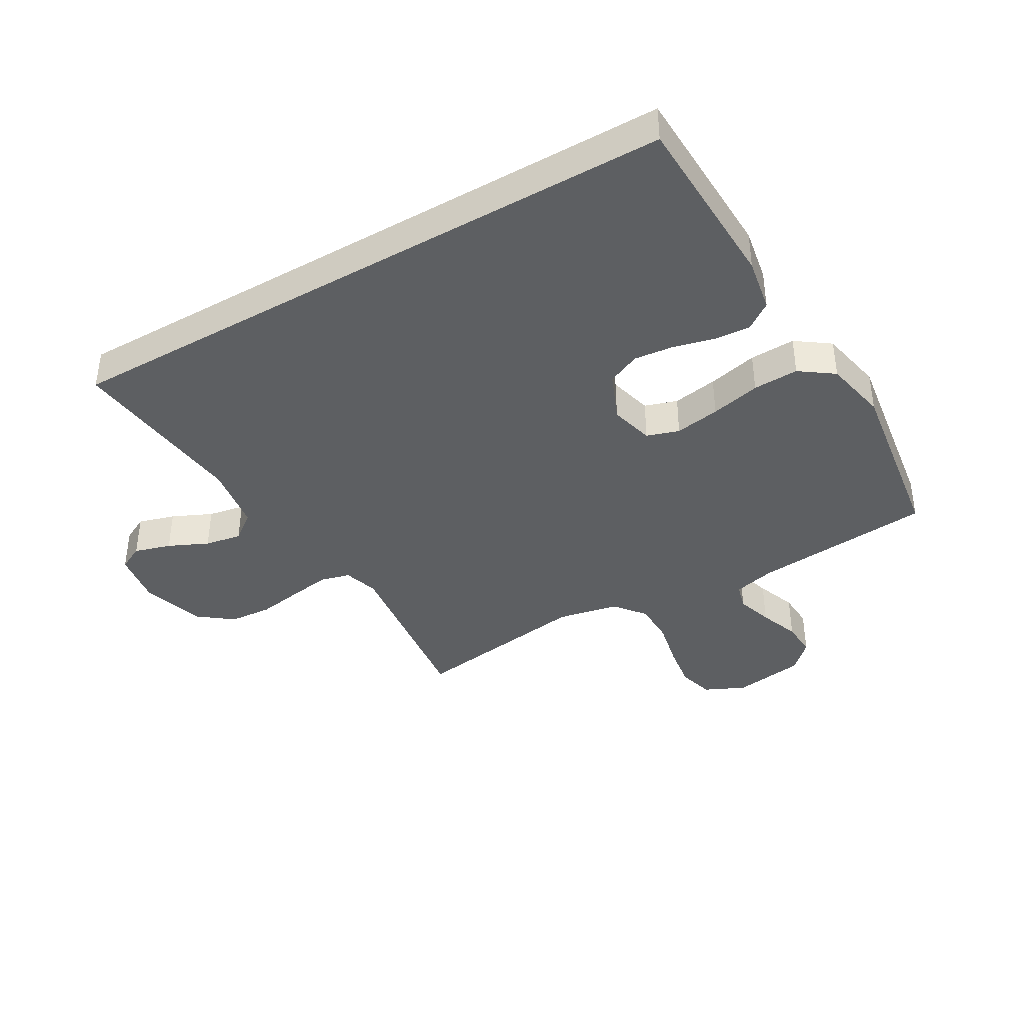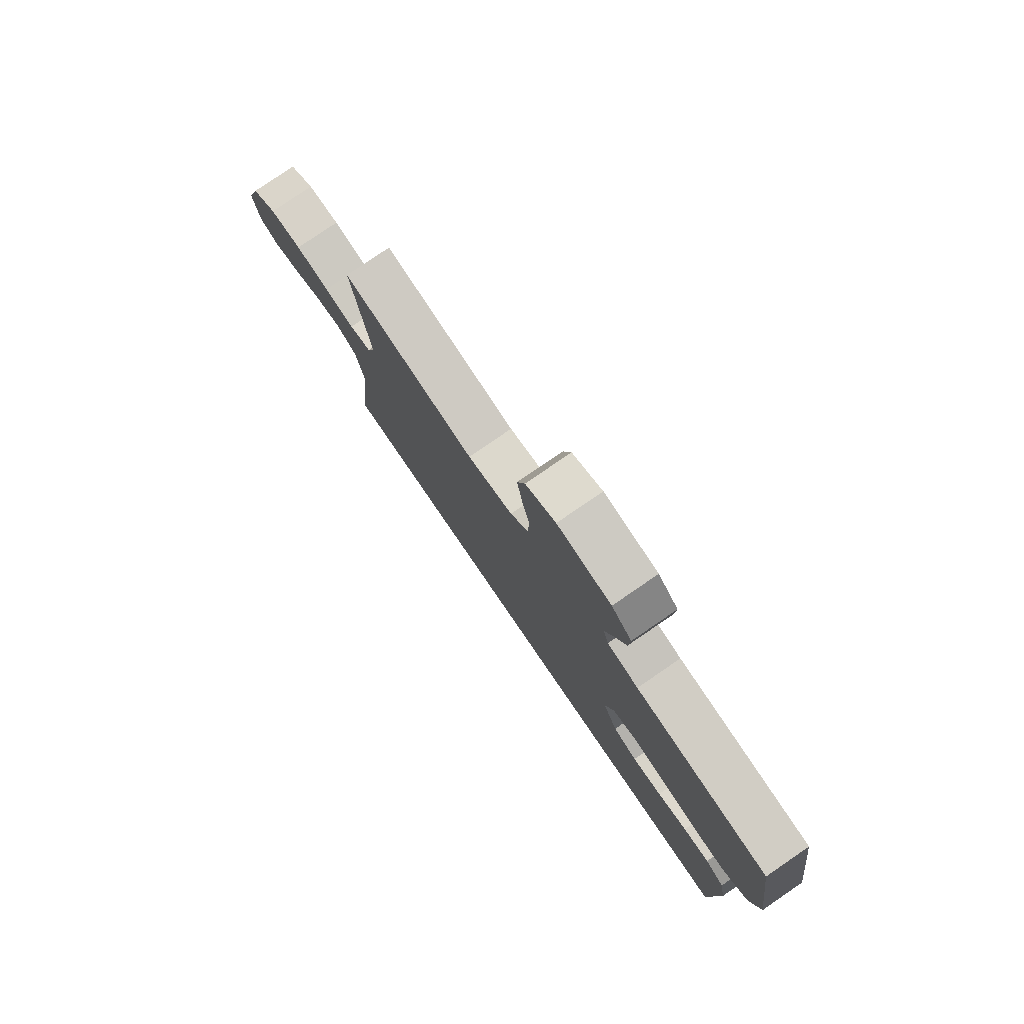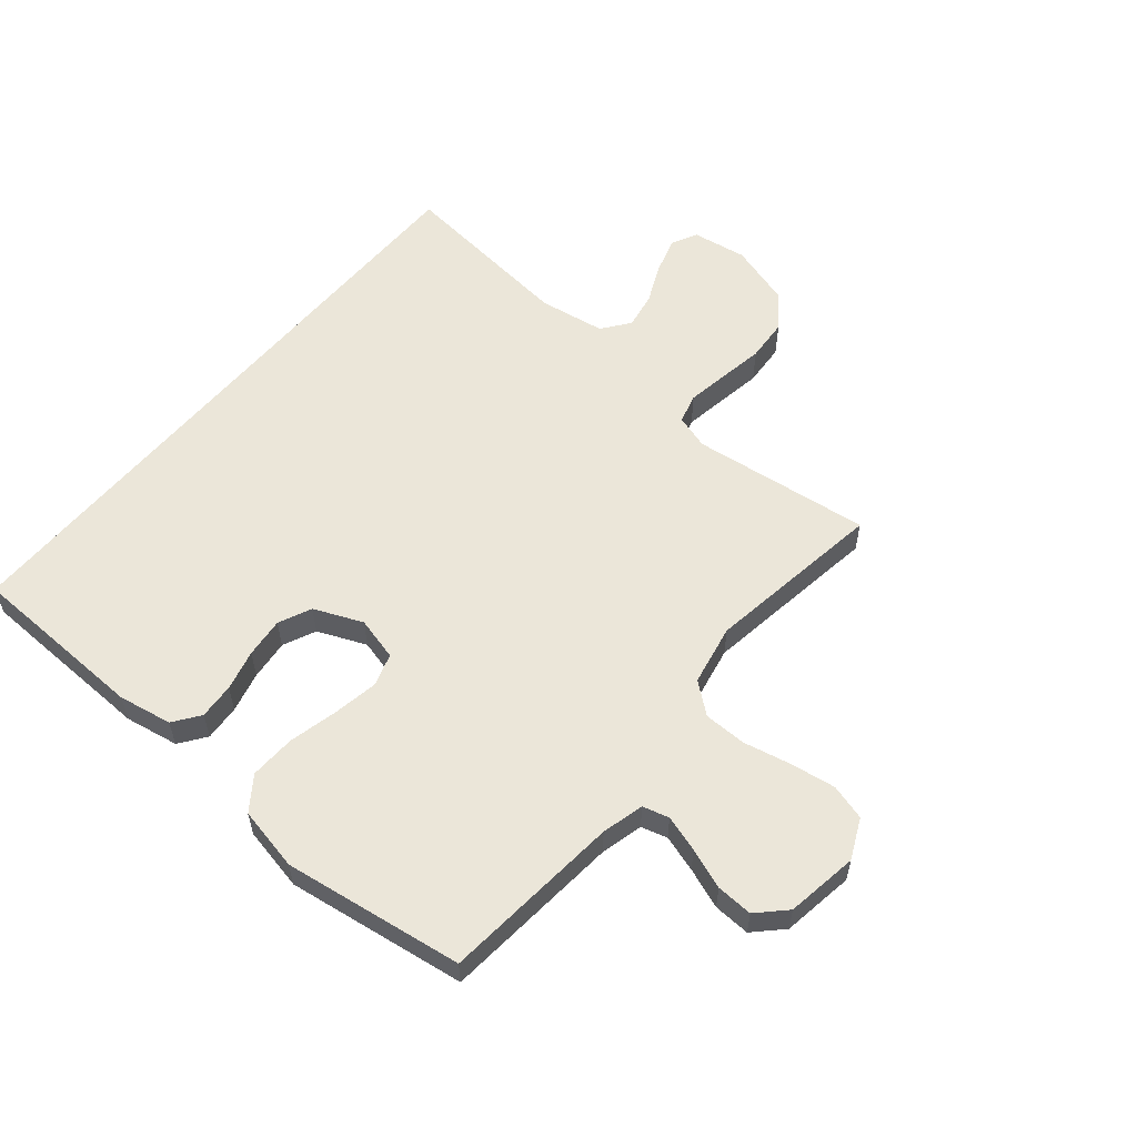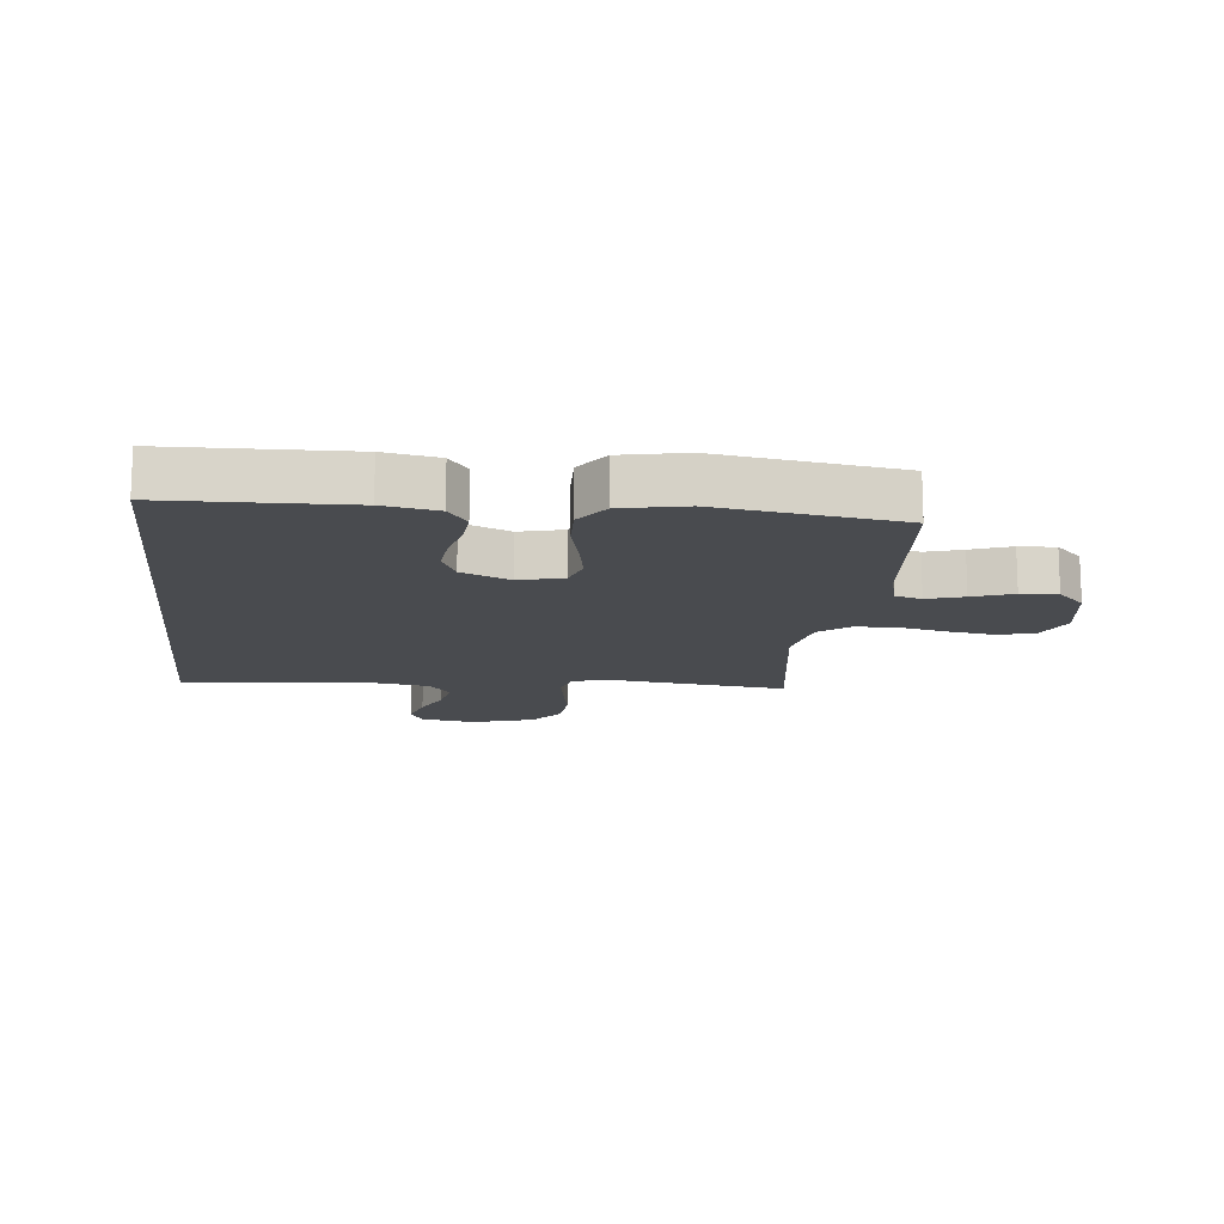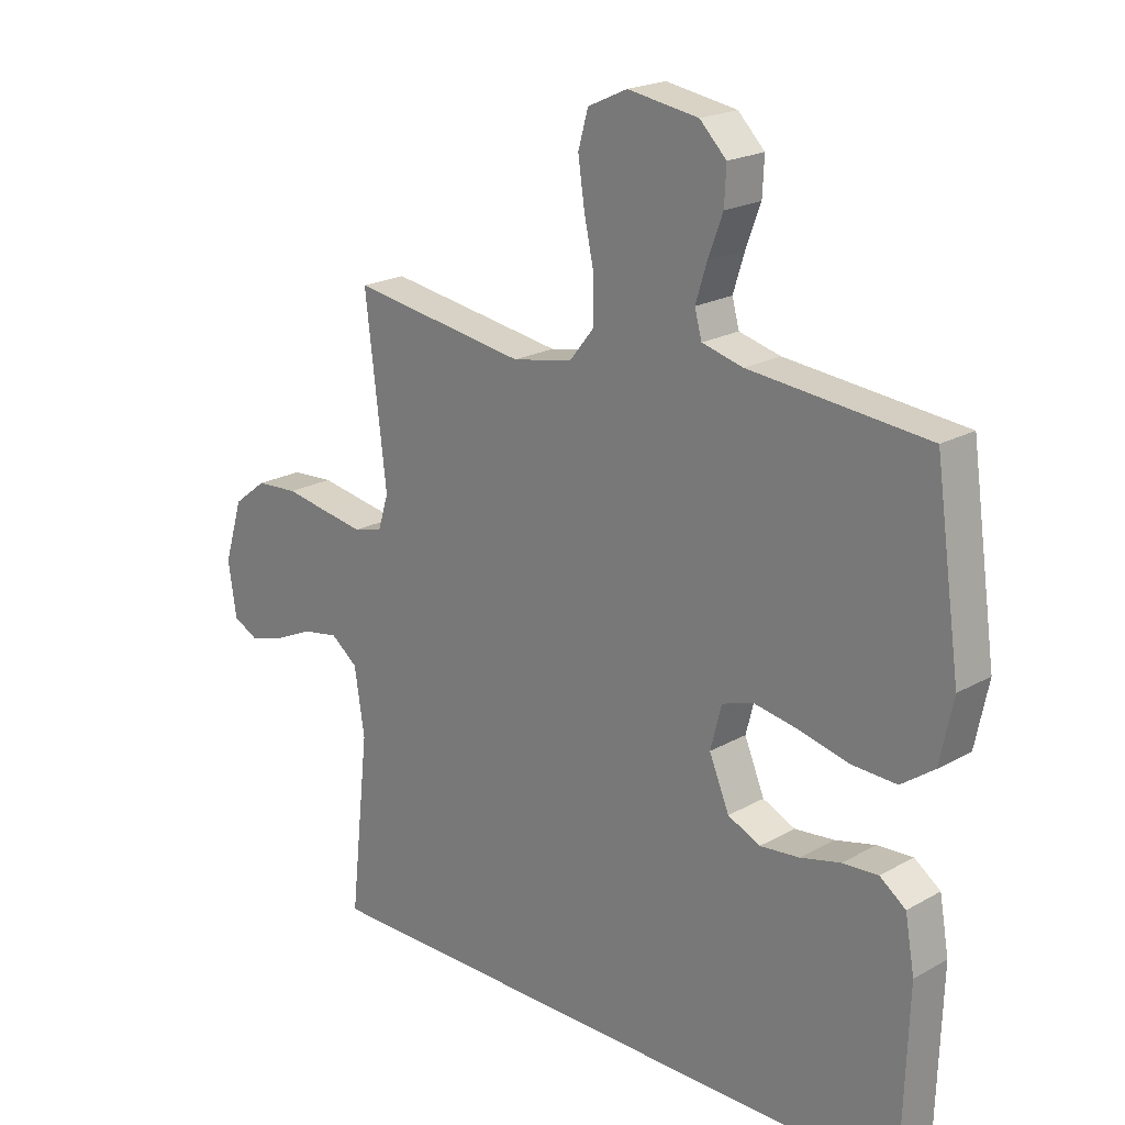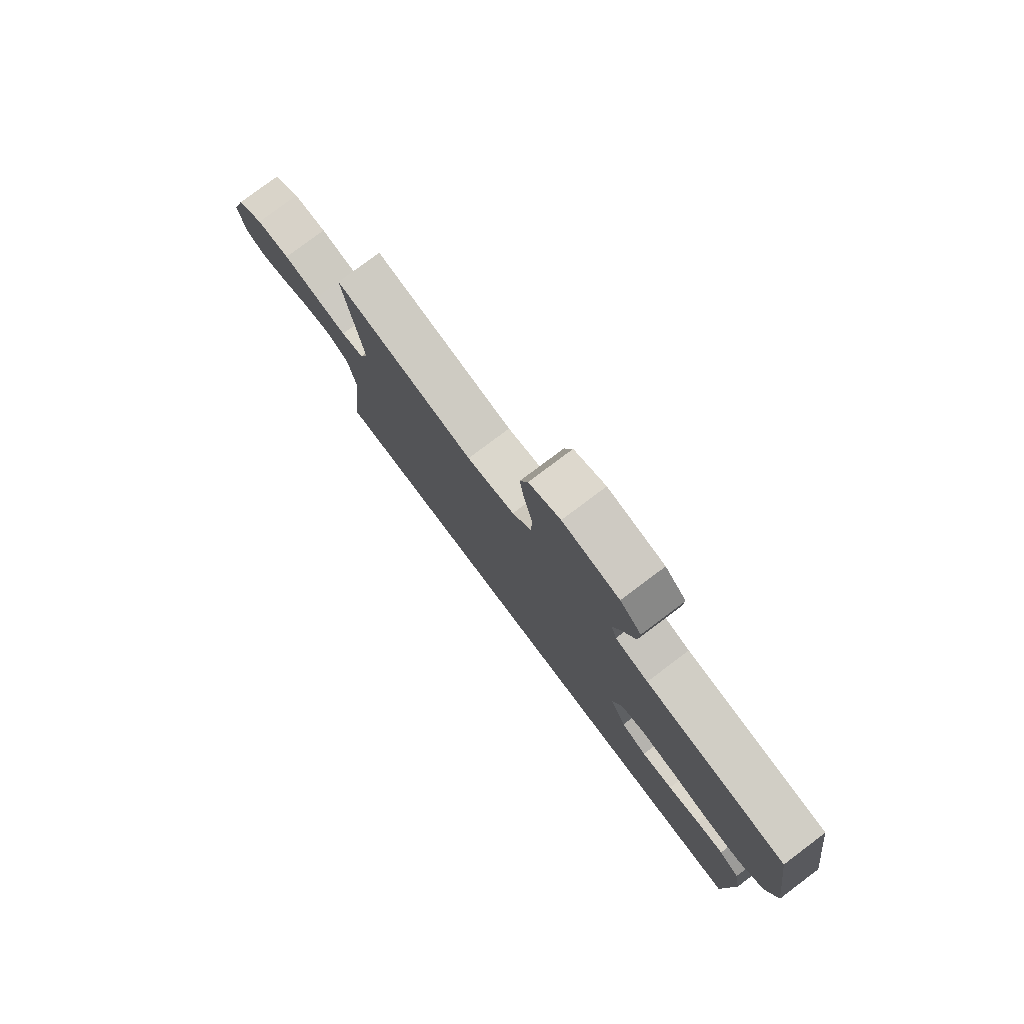
<metadata>
{"format":"obj","ext":"obj","renderer":"f3d","projection":"perspective","resolution":1024,"background":"white","views":[{"elev":-39.7,"azim":-150.0,"up":"+Y"},{"elev":79.3,"azim":-124.4,"up":"+Z"},{"elev":57.3,"azim":-50.3,"up":"+Y"},{"elev":-14.1,"azim":-96.4,"up":"+Y"},{"elev":20.8,"azim":-135.3,"up":"+Z"},{"elev":79.2,"azim":-126.9,"up":"+Z"}]}
</metadata>
<code>
v -0.492 0.07 -0.5
v -0.502 0.07 -0.2
v -0.486 0.07 -0.11
v -0.442 0.07 -0.078
v -0.382 0.07 -0.082
v -0.314 0.07 -0.099
v -0.247 0.07 -0.106
v -0.192 0.07 -0.081
v -0.158 0.07 0
v -0.177 0.07 0.073
v -0.231 0.07 0.09
v -0.306 0.07 0.077
v -0.389 0.07 0.057
v -0.465 0.07 0.054
v -0.521 0.07 0.094
v -0.543 0.07 0.2
v -0.5 0.07 0.5
v -0.2 0.07 0.528
v -0.13 0.07 0.546
v -0.118 0.07 0.59
v -0.137 0.07 0.651
v -0.162 0.07 0.718
v -0.165 0.07 0.779
v -0.12 0.07 0.824
v 0 0.07 0.843
v 0.067 0.07 0.812
v 0.084 0.07 0.752
v 0.073 0.07 0.677
v 0.056 0.07 0.598
v 0.057 0.07 0.526
v 0.098 0.07 0.475
v 0.2 0.07 0.455
v 0.5 0.07 0.5
v 0.464 0.07 0.2
v 0.482 0.07 0.142
v 0.531 0.07 0.129
v 0.599 0.07 0.14
v 0.675 0.07 0.153
v 0.747 0.07 0.148
v 0.804 0.07 0.104
v 0.836 0.07 0
v 0.822 0.07 -0.091
v 0.779 0.07 -0.113
v 0.718 0.07 -0.095
v 0.652 0.07 -0.065
v 0.591 0.07 -0.054
v 0.545 0.07 -0.089
v 0.528 0.07 -0.2
v 0.561 0.07 -0.5
v -0.492 0 -0.5
v -0.502 0 -0.2
v -0.486 0 -0.11
v -0.442 0 -0.078
v -0.382 0 -0.082
v -0.314 0 -0.099
v -0.247 0 -0.106
v -0.192 0 -0.081
v -0.158 0 0
v -0.177 0 0.073
v -0.231 0 0.09
v -0.306 0 0.077
v -0.389 0 0.057
v -0.465 0 0.054
v -0.521 0 0.094
v -0.543 0 0.2
v -0.5 0 0.5
v -0.2 0 0.528
v -0.13 0 0.546
v -0.118 0 0.59
v -0.137 0 0.651
v -0.162 0 0.718
v -0.165 0 0.779
v -0.12 0 0.824
v 0 0 0.843
v 0.067 0 0.812
v 0.084 0 0.752
v 0.073 0 0.677
v 0.056 0 0.598
v 0.057 0 0.526
v 0.098 0 0.475
v 0.2 0 0.455
v 0.5 0 0.5
v 0.464 0 0.2
v 0.482 0 0.142
v 0.531 0 0.129
v 0.599 0 0.14
v 0.675 0 0.153
v 0.747 0 0.148
v 0.804 0 0.104
v 0.836 0 0
v 0.822 0 -0.091
v 0.779 0 -0.113
v 0.718 0 -0.095
v 0.652 0 -0.065
v 0.591 0 -0.054
v 0.545 0 -0.089
v 0.528 0 -0.2
v 0.561 0 -0.5
f 1 2 3
f 49 1 3
f 48 49 3
f 43 44 45
f 42 43 45
f 41 42 45
f 40 41 45
f 39 40 45
f 38 39 45
f 37 38 45
f 36 37 45 46
f 35 36 46 47
f 32 33 34
f 35 47 48
f 34 35 48
f 32 34 48
f 31 32 48
f 27 28 29
f 26 27 29
f 25 26 29
f 24 25 29
f 23 24 29
f 22 23 29
f 21 22 29
f 20 21 29 30
f 30 31 48
f 20 30 48
f 19 20 48
f 16 17 18
f 15 16 18
f 14 15 18
f 13 14 18
f 12 13 18
f 11 12 18 19
f 3 4 5 6
f 3 6 7
f 48 3 7
f 10 11 19
f 9 10 19 48
f 8 9 48
f 7 8 48
f 52 51 50
f 52 50 98
f 52 98 97
f 94 93 92
f 94 92 91
f 94 91 90
f 94 90 89
f 94 89 88
f 94 88 87
f 94 87 86
f 95 94 86 85
f 96 95 85 84
f 83 82 81
f 97 96 84
f 97 84 83
f 97 83 81
f 97 81 80
f 78 77 76
f 78 76 75
f 78 75 74
f 78 74 73
f 78 73 72
f 78 72 71
f 78 71 70
f 79 78 70 69
f 97 80 79
f 97 79 69
f 97 69 68
f 67 66 65
f 67 65 64
f 67 64 63
f 67 63 62
f 67 62 61
f 68 67 61 60
f 55 54 53 52
f 56 55 52
f 56 52 97
f 68 60 59
f 97 68 59 58
f 97 58 57
f 97 57 56
f 1 50 51 2
f 2 51 52 3
f 3 52 53 4
f 4 53 54 5
f 5 54 55 6
f 6 55 56 7
f 7 56 57 8
f 8 57 58 9
f 9 58 59 10
f 10 59 60 11
f 11 60 61 12
f 12 61 62 13
f 13 62 63 14
f 14 63 64 15
f 15 64 65 16
f 16 65 66 17
f 17 66 67 18
f 18 67 68 19
f 19 68 69 20
f 20 69 70 21
f 21 70 71 22
f 22 71 72 23
f 23 72 73 24
f 24 73 74 25
f 25 74 75 26
f 26 75 76 27
f 27 76 77 28
f 28 77 78 29
f 29 78 79 30
f 30 79 80 31
f 31 80 81 32
f 32 81 82 33
f 33 82 83 34
f 34 83 84 35
f 35 84 85 36
f 36 85 86 37
f 37 86 87 38
f 38 87 88 39
f 39 88 89 40
f 40 89 90 41
f 41 90 91 42
f 42 91 92 43
f 43 92 93 44
f 44 93 94 45
f 45 94 95 46
f 46 95 96 47
f 47 96 97 48
f 48 97 98 49
f 49 98 50 1

</code>
